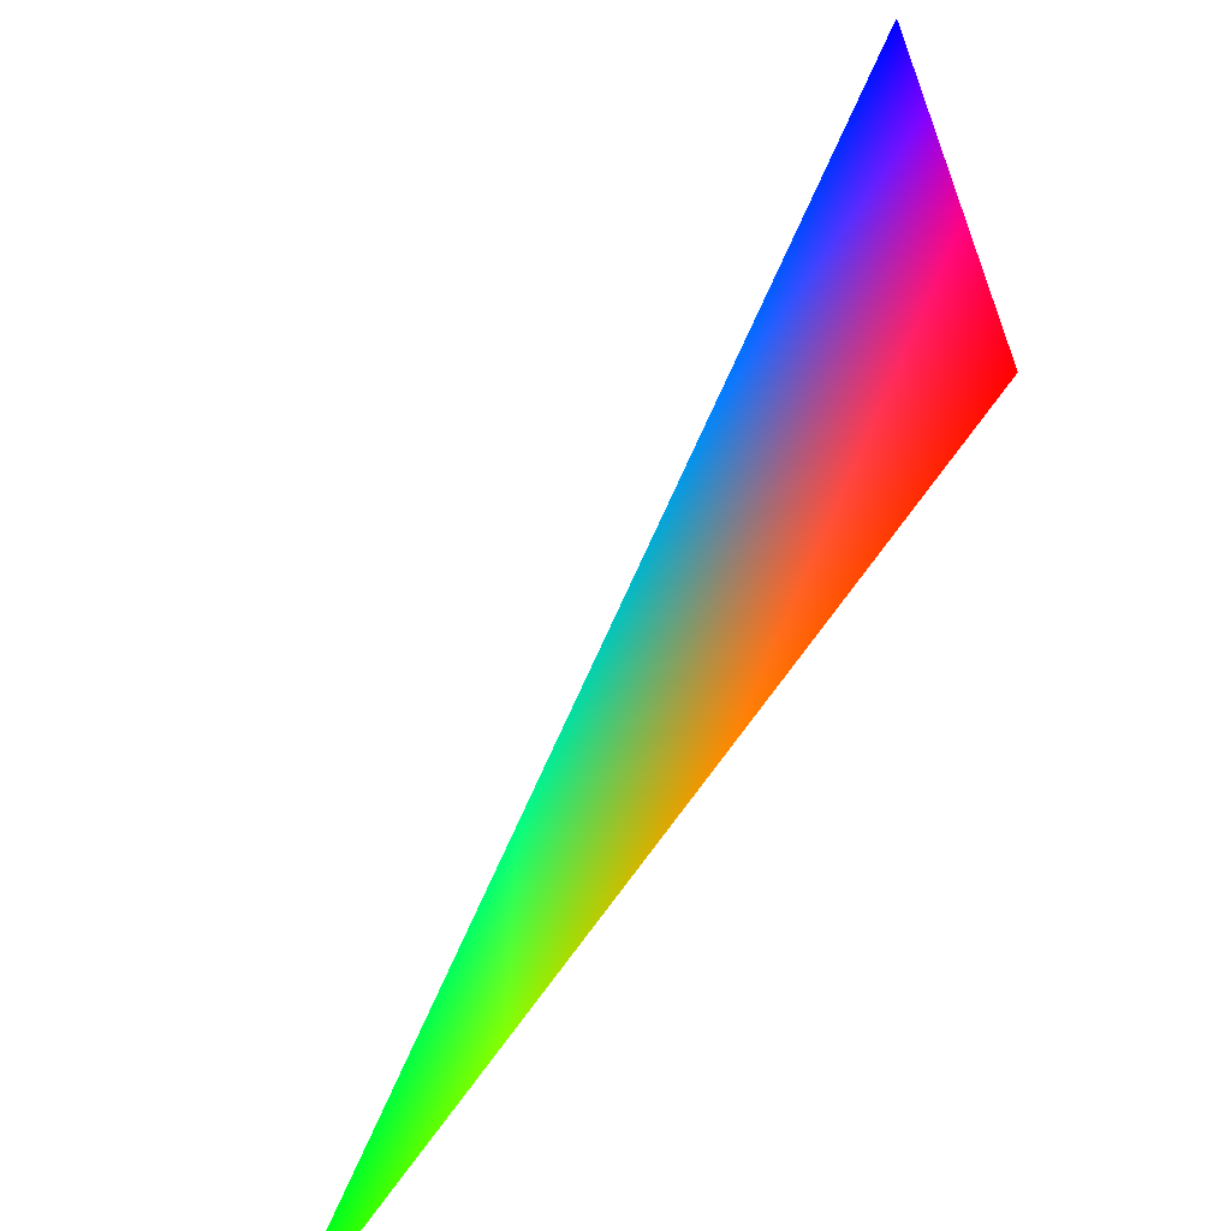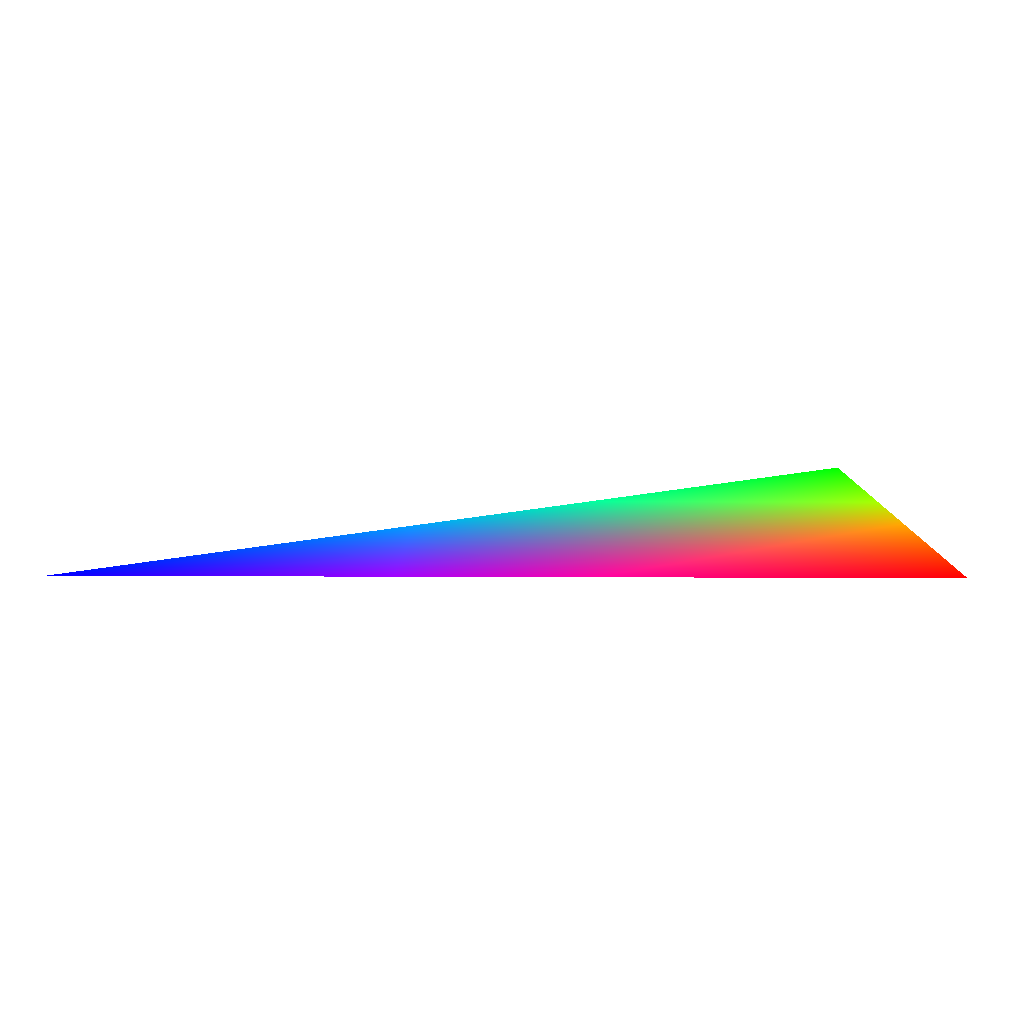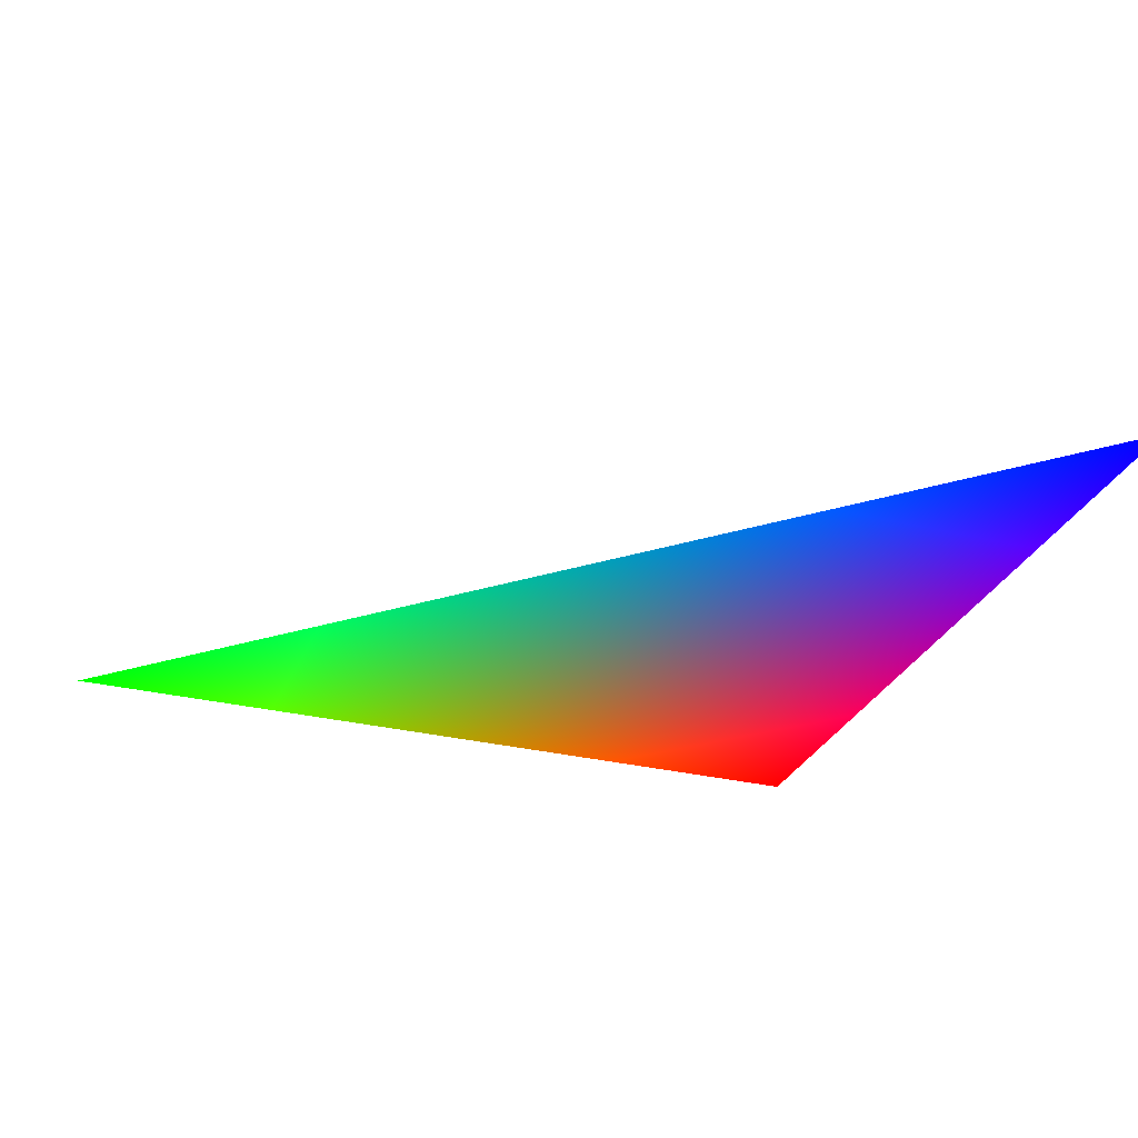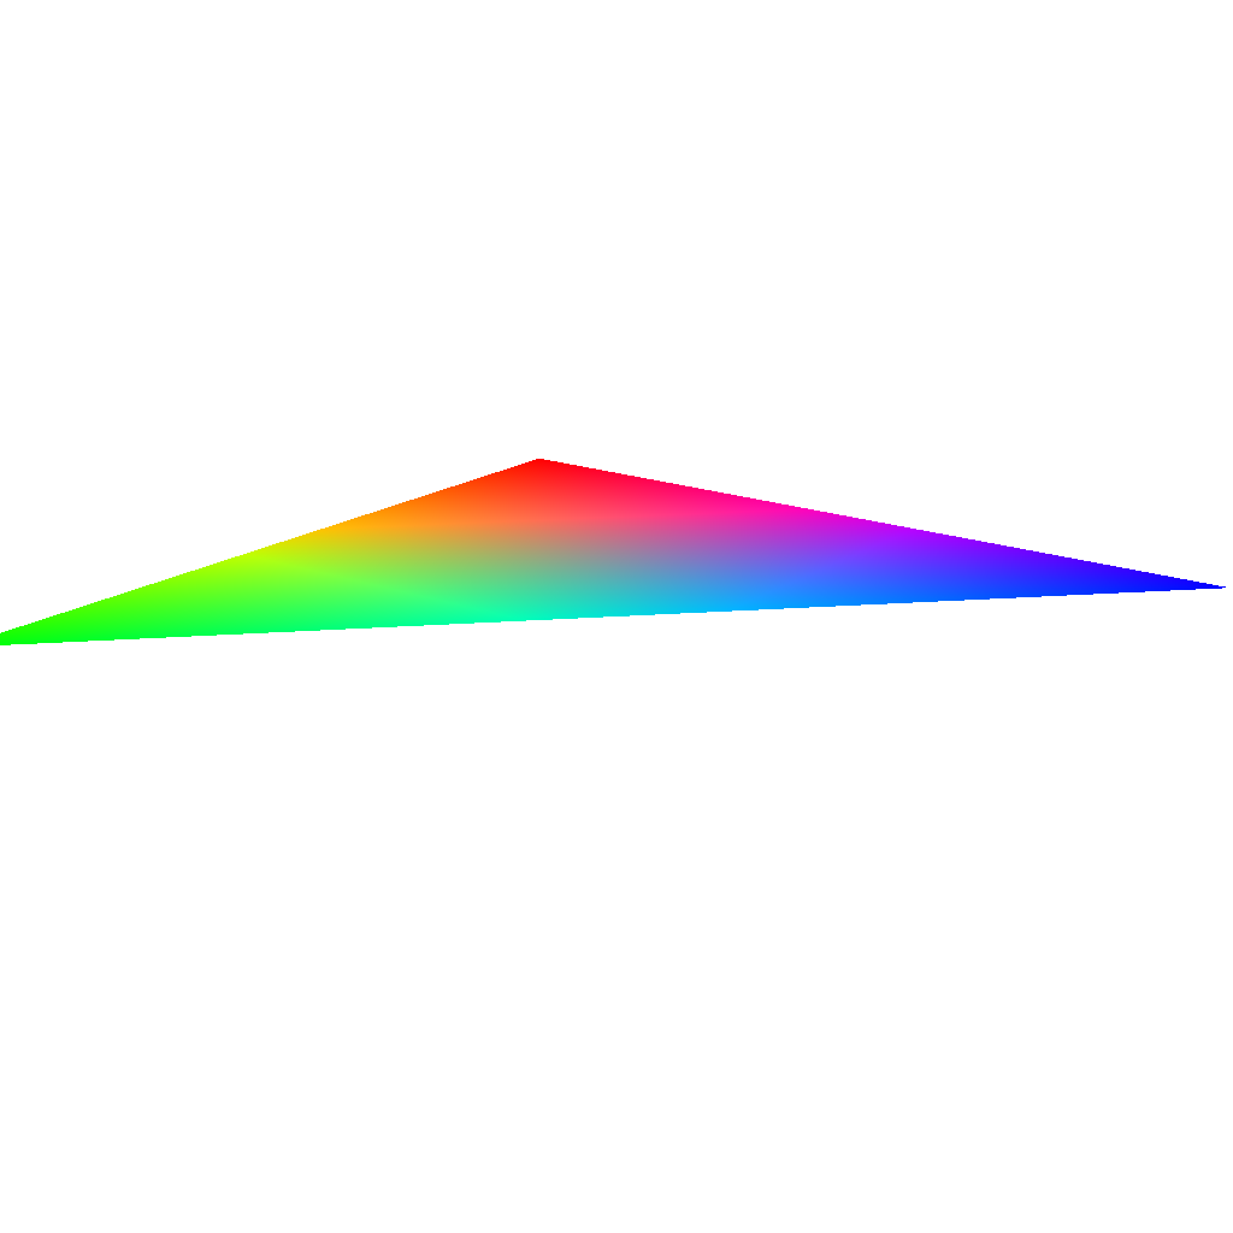
<metadata>
{"format":"obj","ext":"obj","renderer":"f3d","projection":"perspective","resolution":1024,"background":"white","views":[{"elev":-65.1,"azim":-123.6,"up":"+Y"},{"elev":8.1,"azim":-89.1,"up":"+Z"},{"elev":-29.2,"azim":160.0,"up":"+Z"},{"elev":18.0,"azim":126.4,"up":"+Z"}]}
</metadata>
<code>
v -1 -1 0 1 0 0
v 1 -1 0 0 1 0
v -1 1 0 0 0 1
f 1 2 3

</code>
